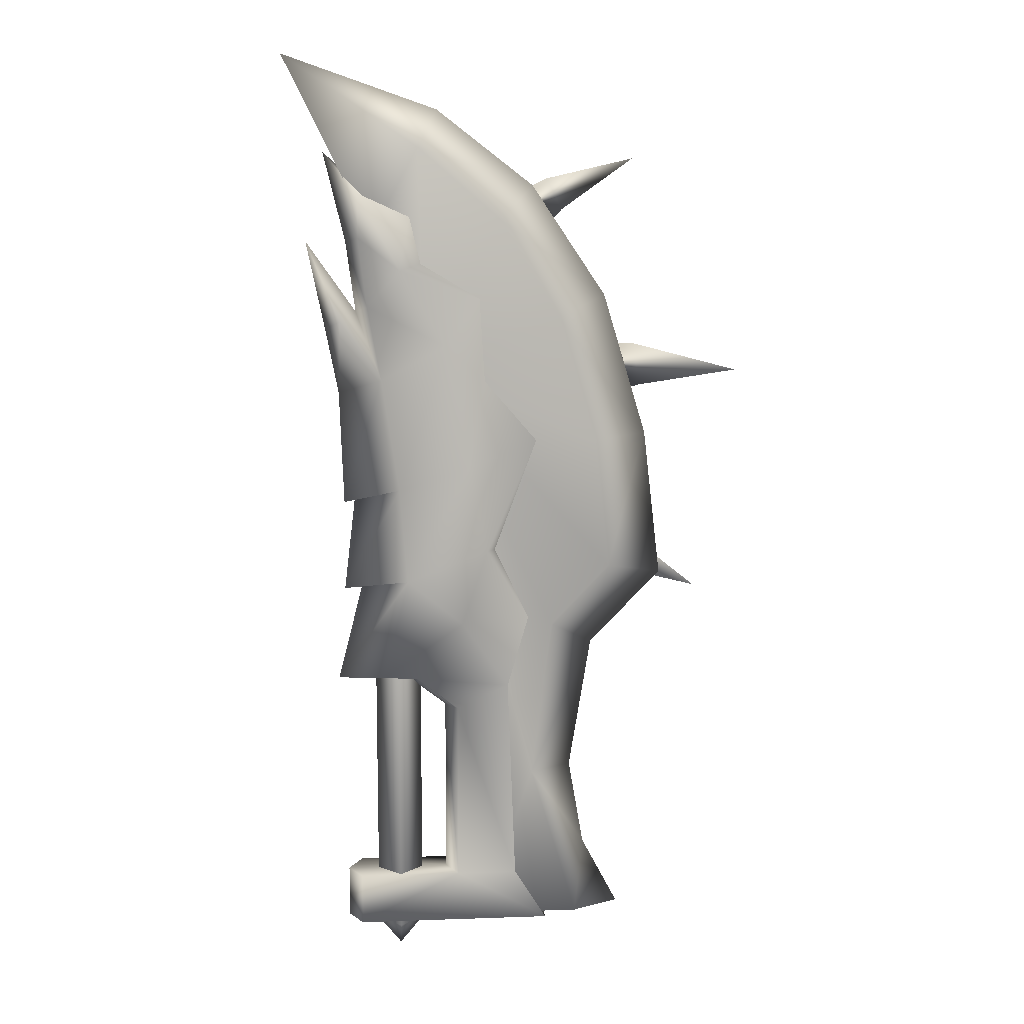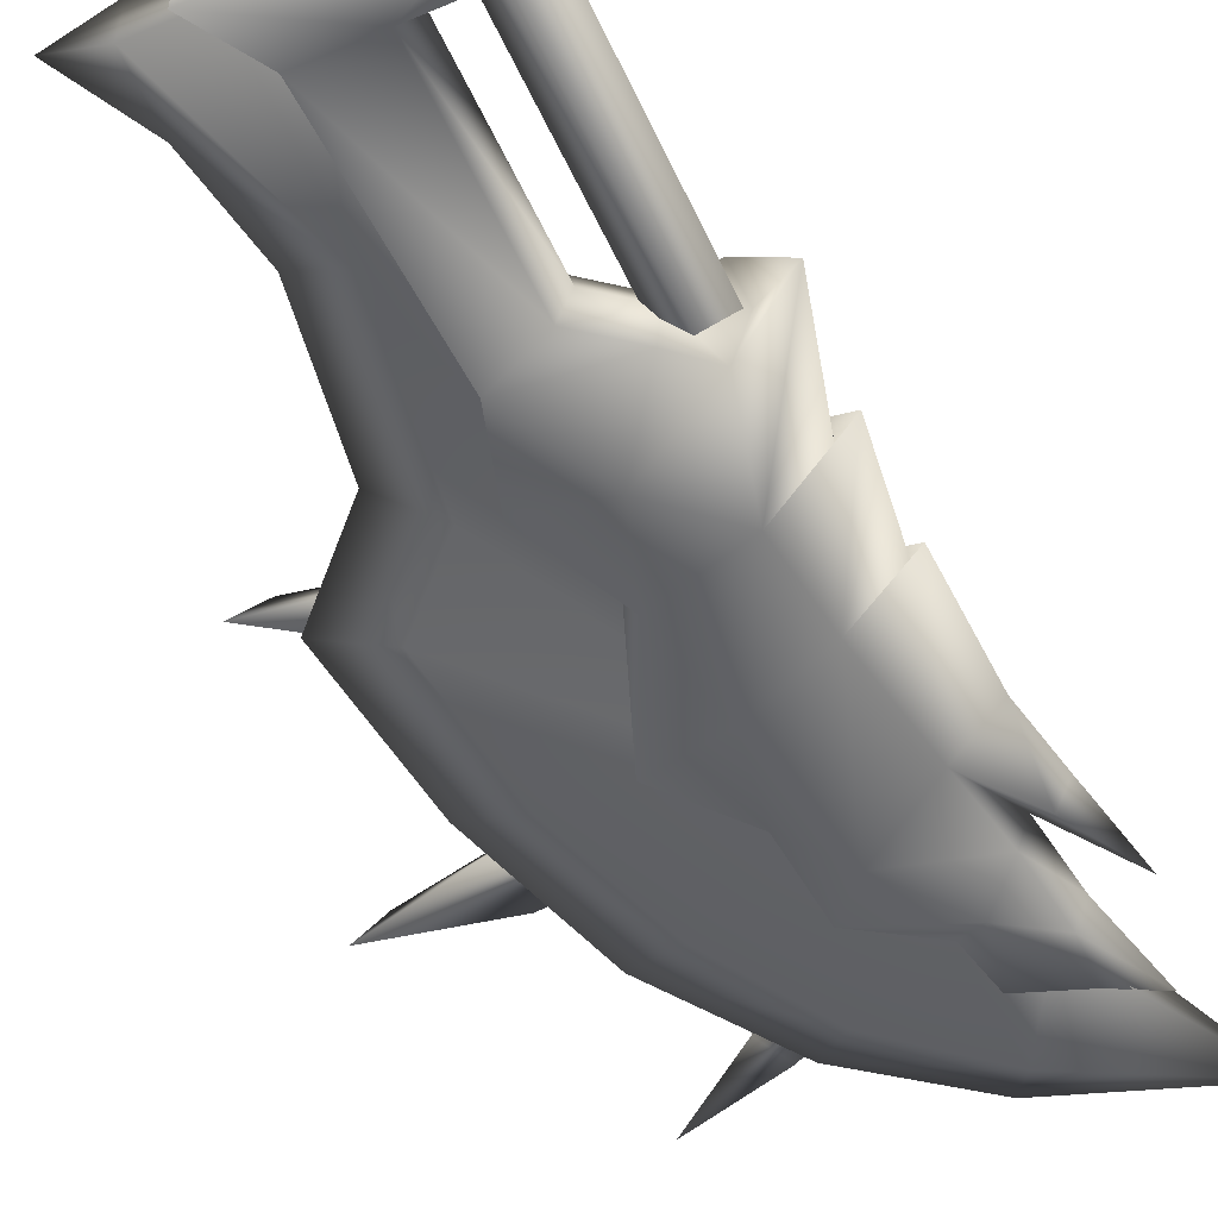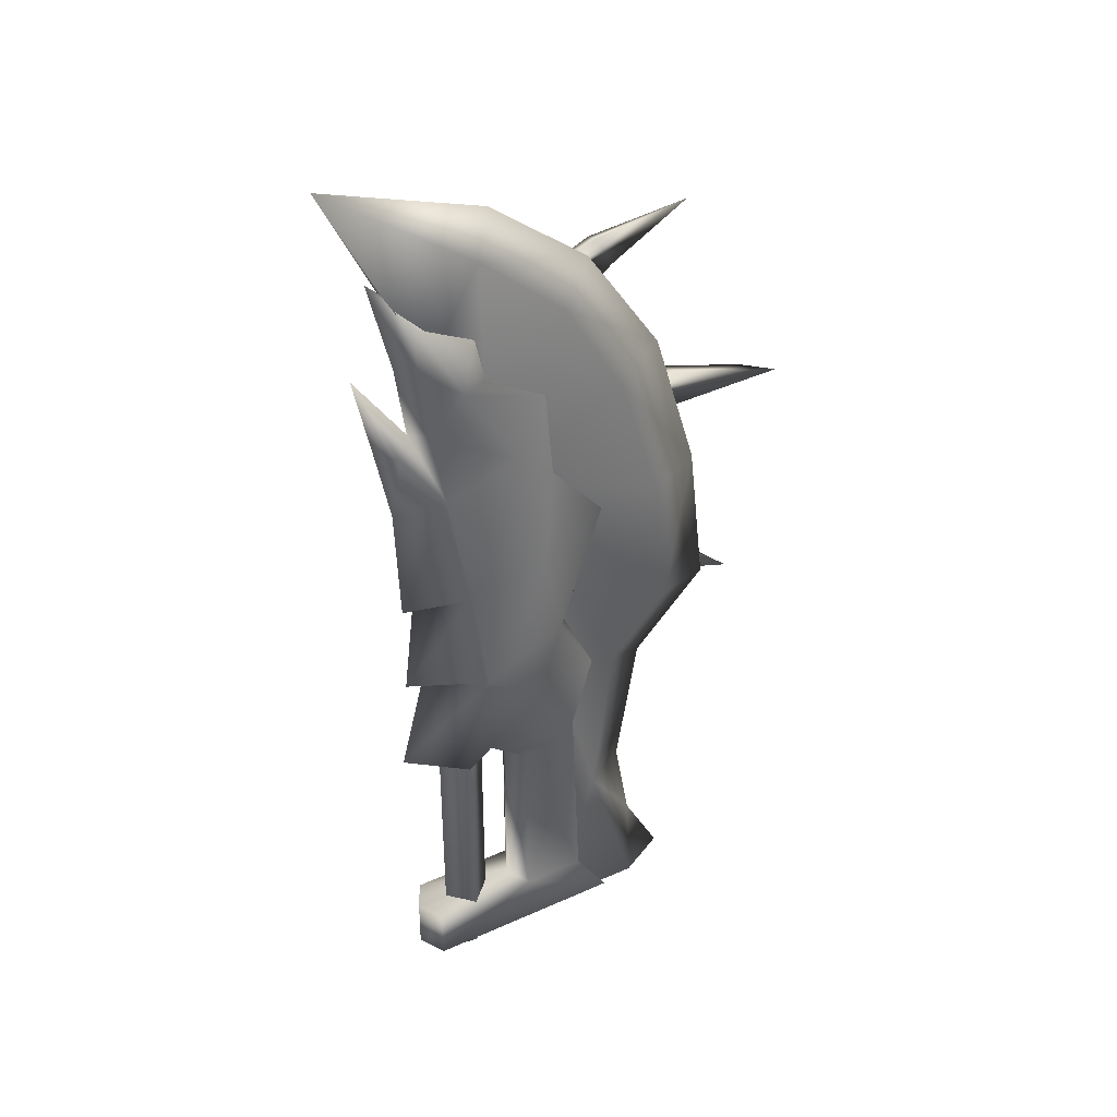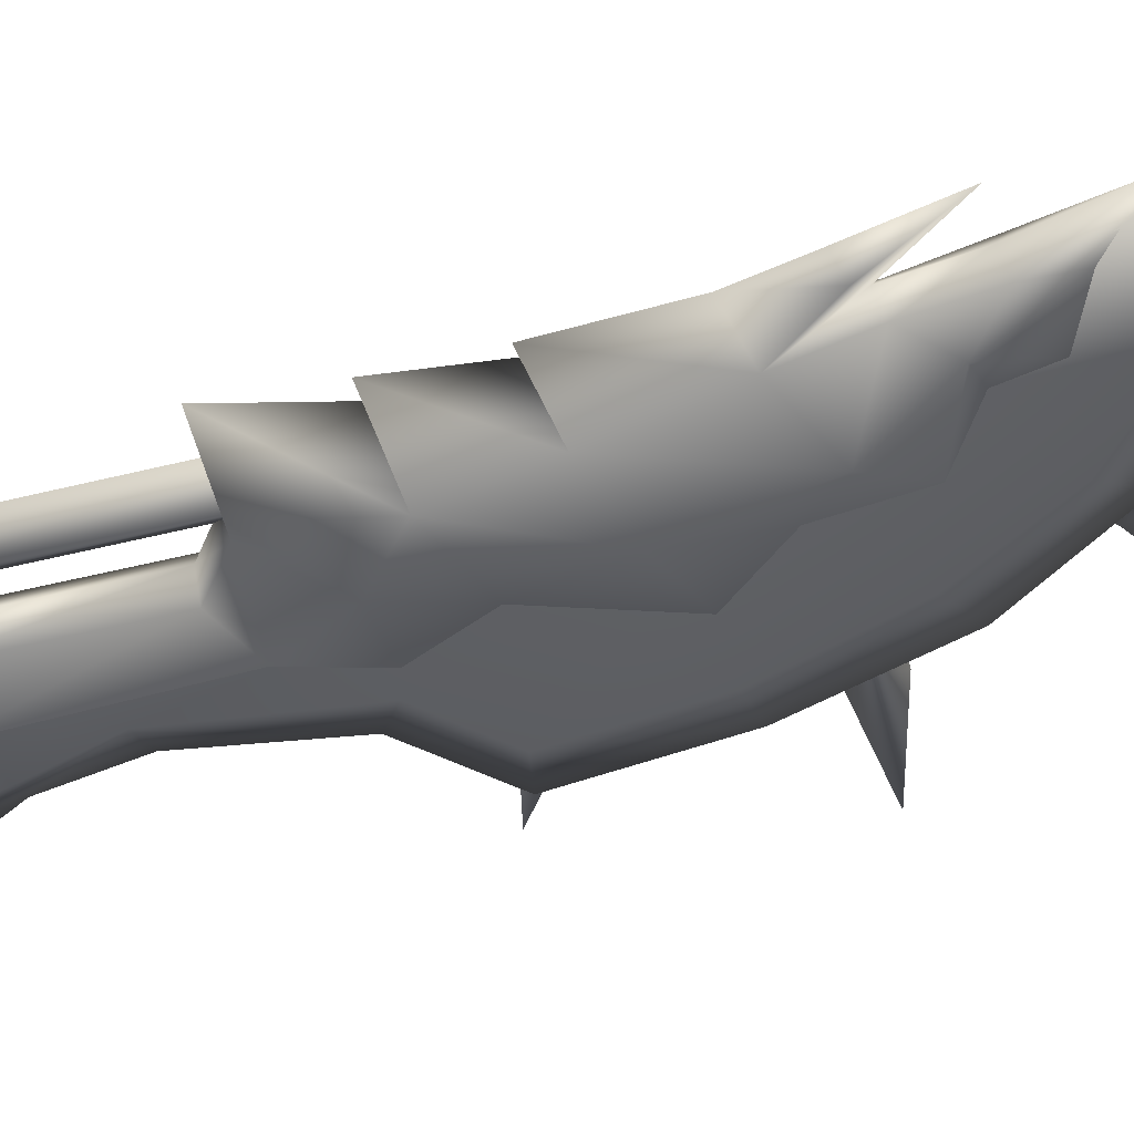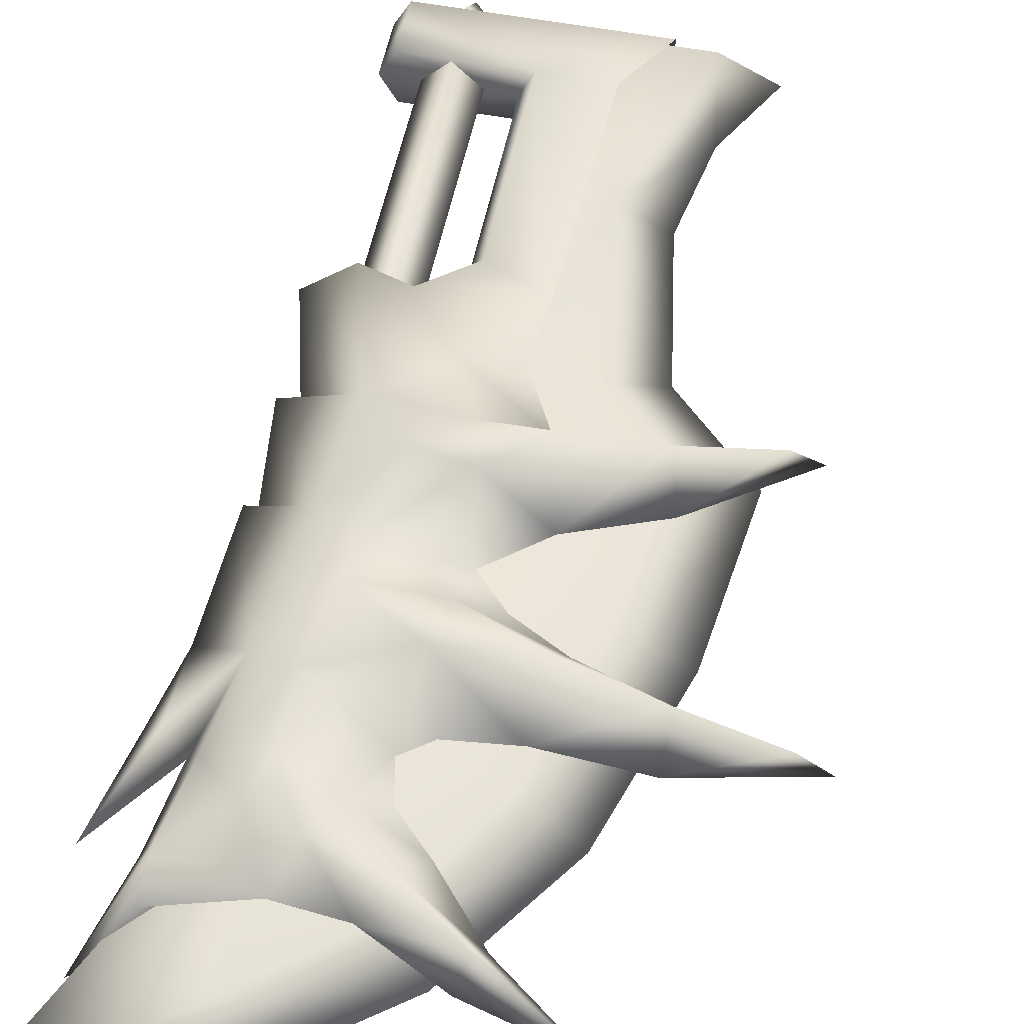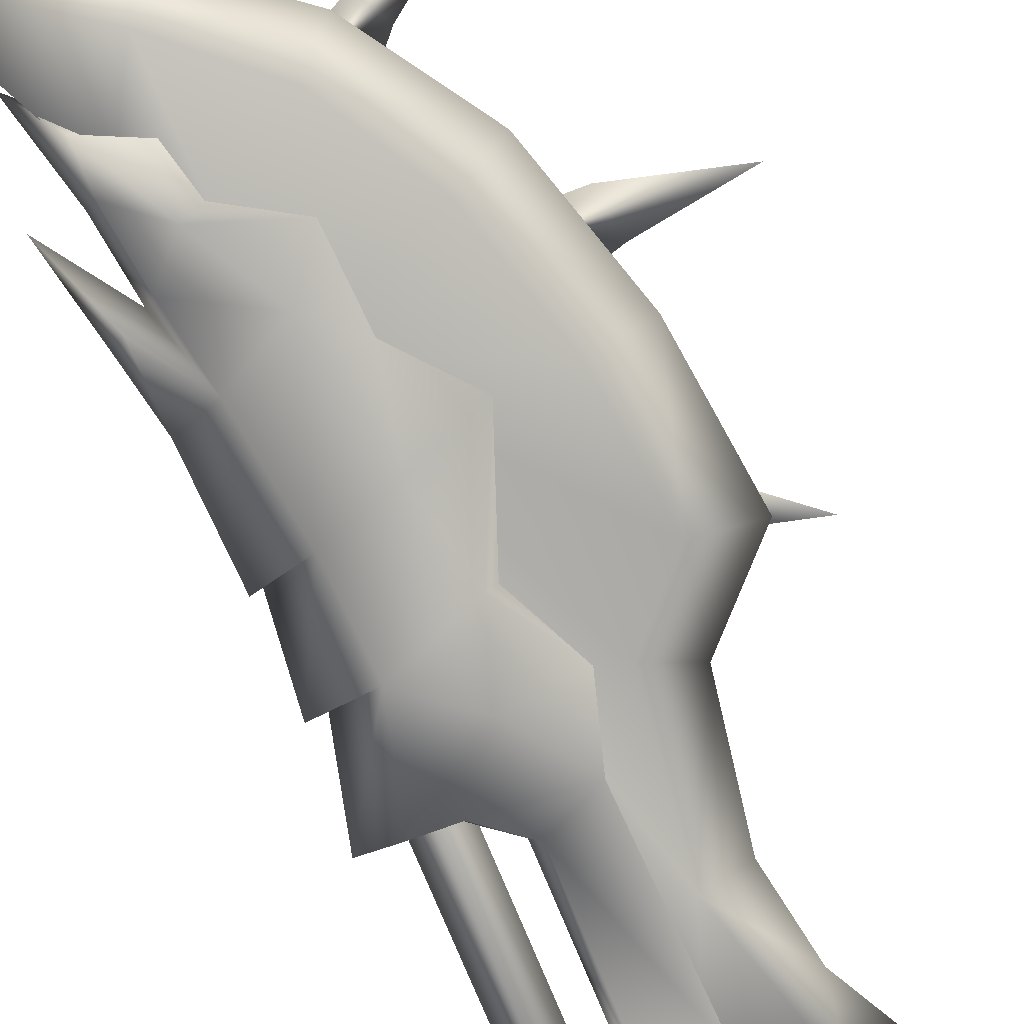
<metadata>
{"format":"obj","ext":"obj","renderer":"f3d","projection":"perspective","resolution":1024,"background":"white","views":[{"elev":10.9,"azim":-4.9,"up":"+Z"},{"elev":-53.7,"azim":-155.7,"up":"+Y"},{"elev":38.8,"azim":-29.4,"up":"+Z"},{"elev":-50.3,"azim":-74.7,"up":"+Y"},{"elev":53.2,"azim":11.5,"up":"+Y"},{"elev":-77.2,"azim":22.5,"up":"+Y"}]}
</metadata>
<code>
g mesh00
v 12.19 2.5 4.359
v 6.784 2.5 -11.38
v 1.244 2.5 47.43
v -7.237 0 24.19
v -1.535 -3.39 35.07
v -5.958 0 34.88
v -5.111 0 25.85
v -7.237 0 24.19
v -0.821 4.075 25.83
v 0.239 -2.6 14.84
v 4.376 -2.6 11.57
v 9.632 -2.6 13.95
v 0.3739 4.919 48.22
v -2.019 4.382 53.46
v 0.5099 4.913 54.59
v 15.01 2.009 52.41
v 18.71 2.5 39.83
v 10.42 -2.6 -6.771
v -8 0 14.5
v -5.111 0 25.85
v -0.821 4.075 25.83
v 0.6675 -2.009 69.63
v -4.077 -2.009 61.06
v 1.204 -2.5 47.46
v 3.503 4.174 59.25
v 5.025 4.174 56.28
v 25.92 0 25.4
v 20.2 2.5 26.68
v 24.19 0 40.34
v 0.8323 -2.574 58.09
v -1.259 -2.7 57.41
v 6.814 -2.345 54.5
v 16.45 0 4.359
v 17.98 0 -4.45
v -4.113 0 -12.57
v -1.804 2.348 -12.57
v -1.804 0 -15.44
v 18.71 -2.5 39.83
v 1.244 -2.5 47.43
v 20.2 -2.5 26.68
v -8.866 0 51.41
v -7.369 1.914 52.25
v -7.576 0 44.81
v -3.237 2.922 46.3
v 9.214 2.533 37.17
v 13.77 2.711 33.54
v 8.44 7.22 32.66
v -3.237 2.922 46.3
v -7.164 0 33.36
v -1.535 3.66 35.07
v 7.306 2.535 51.86
v 9.593 2.568 50.15
v 8.131 6.592 46.18
v 15.04 2.601 49.58
v 0.239 2.6 14.84
v 4.804 3.748 21.15
v 9.632 2.6 13.95
v -5.908 2.6 -6.771
v 3.166 0 -6.771
v 4.346 2.6 -6.771
v 29.85 1.378 23.55
v 21.01 2.458 30.53
v 19.64 2.69 25.88
v 13.77 2.711 33.54
v 12.07 2.602 25.86
v 33.75 0.6041 46.72
v 23.25 1.414 49.46
v 23.82 2.338 45.03
v 15.04 2.601 49.58
v 16.41 2.843 42.79
v 3.277 4.718 49.87
v 10.42 2.6 -6.771
v 13.68 2.6 -11.99
v 4.346 2.6 -6.771
v -5.939 2.6 -11.99
v -5.908 2.6 -6.771
v -10.69 0 60.26
v -7.369 -1.914 52.25
v -5.725 0 53.14
v -3.237 -2.343 46.3
v 0.5686 0 -12.57
v -1.804 -2.348 -12.57
v 6.784 -2.5 -11.38
v 6.784 2.5 -11.38
v 16.88 -2.5 -11.38
v 16.88 2.5 -11.38
v 21.66 0 -11.38
v 16.88 2.5 -11.38
v 21.66 0 -11.38
v -1.535 3.66 35.07
v 3.337 6.794 31.4
v -5.939 -2.6 -11.99
v -5.908 -2.6 -6.771
v -7.319 0 -11.99
v -7.289 0 -6.771
v -5.939 2.6 -11.99
v -5.908 2.6 -6.771
v -4.516 0 16.22
v -3.328 -5.323 15.82
v 12.19 -2.5 4.359
v 18.67 0 17.9
v 14.26 -2.5 20.48
v -0.821 -5.037 25.83
v 12.4 0 65.82
v 9.057 -2.009 62.39
v 19.85 0 54.7
v 15.01 -2.009 52.41
v 7.362 2.09 63.39
v 2.153 2.835 63.17
v -0.7993 0 61.6
v -5.382 2.462 65.09
v -8.818 0 69.19
v 27.46 3.907 24.75
v 19.64 2.69 25.88
v 20.29 7.07 28.33
v 12.07 2.602 25.86
v 12.89 8.88 30.07
v 7.671 7.22 28.88
v 5.625 3.506 37.54
v 8.978 6.595 42.49
v 11.95 2.688 40.2
v 16.41 2.843 42.79
v -8.818 0 69.19
v -5.439 -2.167 60.66
v -5.377 -2.318 65.09
v -0.2606 -2.799 62.76
v 8.978 6.595 42.49
v 15.7 8.055 46.23
v 16.41 2.843 42.79
v 23.57 6.145 47.28
v 23.82 2.338 45.03
v 31.21 2.696 46.86
v 7.671 7.22 28.88
v 12.07 2.602 25.86
v 9.055 2.601 19.9
v 5.025 4.174 56.28
v 3.503 4.174 59.25
v 9.164 5.127 61.01
v 7.362 2.09 63.39
v 14.75 4.135 64.95
v 13.98 1.222 66.48
v -1.535 -3.39 35.07
v -7.164 0 33.36
v -5.377 -2.318 65.09
v -0.2606 -2.799 62.76
v 0.8323 -2.574 58.09
v 22.63 0.355 68.49
v 13.98 1.222 66.48
v 15.56 1.297 63.36
v 7.362 2.09 63.39
v 11.12 2.238 58.4
v -4.077 -2.009 61.06
v -12.82 0 78.78
v -4.077 2.009 61.06
v -7.289 0 -6.771
v -5.908 -2.6 -6.771
v 4.346 -2.6 -6.771
v -5.908 -2.6 -6.771
v -5.939 -2.6 -11.99
v 4.346 -2.6 -6.771
v 13.68 -2.6 -11.99
v 10.42 -2.6 -6.771
v 13.68 2.6 -11.99
v 13.68 -2.6 -11.99
v -5.939 2.6 -11.99
v -5.939 -2.6 -11.99
v -7.319 0 -11.99
v 1.577 6.394 42.09
v 8.012 2.386 55.26
v 11.12 2.238 58.4
v -1.804 -2.644 16.32
v 0.5686 0 -12.57
v 0.5686 0 16.32
v -1.804 2.348 -12.57
v -1.804 2.644 16.32
v -4.113 0 -12.57
v -4.113 0 16.32
v -1.804 -2.348 -12.57
v 3.182 0 11.36
v -0.4367 0 14.16
v 4.376 2.6 11.57
v 0.239 2.6 14.84
v 9.632 2.6 13.95
v 2.86 4.814 36.34
v 0.239 -2.6 14.84
v -0.4367 0 14.16
v -3.328 5.323 15.82
v 6.784 -2.5 -11.38
v 16.88 -2.5 -11.38
v 9.057 2.009 62.39
v 1.204 2.5 47.46
v 0.6675 2.009 69.63
v -4.077 2.009 61.06
v -12.82 0 78.78
v 11.78 -2.6 21.27
v 8.29 -2.623 28.61
v 7.414 -4.127 28.71
v 12.58 -2.652 39.99
v 5.625 -4.348 37.54
v 7.287 -2.856 46.17
v 3.277 -4.134 49.87
v 8.44 7.22 32.66
v 13.77 2.711 33.54
v 21.01 2.458 30.53
v 29.85 1.378 23.55
v 8.131 6.592 46.18
v 15.04 2.601 49.58
v 23.25 1.414 49.46
v 33.75 0.6041 46.72
v 22.63 0.355 68.49
v 15.56 1.297 63.36
v 11.12 2.238 58.4
v 4.346 -2.6 -6.771
v 3.166 0 -6.771
v 4.346 2.6 -6.771
v 10.42 2.6 -6.771
v -4.586 -2.068 53.75
v -6.655 0 60.17
v -5.439 2.612 60.66
v -5.382 2.462 65.09
v 2.153 2.835 63.17
v 4.804 -4.557 21.15
v 9.632 -2.6 13.95
v 14.26 2.5 20.48
v 2.693 0 73.35
v -0.9456 3.563 57.44
v -4.586 2.068 53.75
v 7.362 2.09 63.39
f 1 2 3
f 4 5 6
f 7 8 9
f 10 11 12
f 13 14 15
f 3 16 17
f 11 18 12
f 19 20 21
f 22 23 24
f 15 25 26
f 27 28 29
f 30 31 32
f 33 34 1
f 35 36 37
f 38 39 40
f 41 42 43
f 43 42 44
f 45 46 47
f 43 48 49
f 49 48 50
f 51 52 53
f 53 52 54
f 55 56 57
f 58 59 60
f 61 62 63
f 63 62 64
f 63 64 65
f 66 67 68
f 68 67 69
f 68 69 70
f 13 15 71
f 71 15 26
f 72 73 74
f 74 73 75
f 74 75 76
f 77 78 79
f 79 78 80
f 36 81 37
f 37 81 82
f 37 82 35
f 83 84 85
f 85 84 86
f 85 86 87
f 2 1 88
f 88 1 34
f 88 34 89
f 21 90 91
f 92 93 94
f 94 93 95
f 94 95 96
f 96 95 97
f 98 99 19
f 100 101 102
f 5 4 103
f 8 7 103
f 104 105 106
f 106 105 107
f 106 107 29
f 108 109 110
f 110 109 111
f 110 111 112
f 113 114 115
f 115 114 116
f 115 116 117
f 117 116 118
f 22 24 39
f 47 119 45
f 45 119 120
f 45 120 121
f 121 120 122
f 123 124 125
f 125 124 31
f 125 31 126
f 126 31 30
f 127 128 129
f 129 128 130
f 129 130 131
f 131 130 132
f 133 134 56
f 56 134 135
f 56 135 57
f 136 137 138
f 138 137 139
f 138 139 140
f 140 139 141
f 142 143 6
f 6 143 50
f 6 50 4
f 4 50 9
f 112 144 110
f 110 144 145
f 110 145 146
f 147 148 149
f 149 148 150
f 149 150 151
f 152 153 154
f 58 155 59
f 59 155 156
f 59 156 157
f 158 159 160
f 160 159 161
f 160 161 162
f 163 164 165
f 165 164 166
f 165 166 167
f 168 13 53
f 53 13 71
f 53 71 51
f 51 71 26
f 51 26 169
f 169 26 170
f 171 172 173
f 173 172 174
f 173 174 175
f 175 174 176
f 175 176 177
f 177 176 178
f 177 178 171
f 171 178 172
f 11 10 179
f 179 10 180
f 179 180 181
f 181 180 182
f 181 182 183
f 14 13 44
f 44 13 168
f 44 168 90
f 90 168 184
f 90 184 91
f 185 99 186
f 186 99 98
f 186 98 187
f 187 98 19
f 187 19 21
f 101 40 102
f 102 40 39
f 102 39 100
f 100 39 188
f 100 188 189
f 16 3 190
f 190 3 191
f 190 191 192
f 192 191 193
f 192 193 194
f 195 196 197
f 197 196 198
f 197 198 199
f 199 198 200
f 199 200 201
f 118 202 117
f 117 202 203
f 117 203 115
f 115 203 204
f 115 204 113
f 113 204 205
f 113 205 114
f 127 206 128
f 128 206 207
f 128 207 130
f 130 207 208
f 130 208 132
f 132 208 209
f 132 209 131
f 141 210 140
f 140 210 211
f 140 211 138
f 138 211 212
f 138 212 136
f 18 11 213
f 213 11 179
f 213 179 214
f 214 179 181
f 214 181 215
f 215 181 183
f 215 183 216
f 200 32 201
f 201 32 31
f 201 31 217
f 217 31 124
f 217 124 218
f 218 124 123
f 218 123 219
f 219 123 220
f 219 220 221
f 20 19 103
f 103 19 99
f 103 99 222
f 222 99 185
f 222 185 223
f 224 28 101
f 101 28 27
f 101 27 40
f 40 27 29
f 40 29 38
f 38 29 107
f 38 107 39
f 39 107 105
f 39 105 22
f 22 105 104
f 22 104 225
f 53 120 168
f 168 120 119
f 168 119 184
f 184 119 47
f 184 47 91
f 91 47 133
f 91 133 21
f 21 133 56
f 21 56 187
f 187 56 55
f 187 55 186
f 23 22 194
f 194 22 225
f 194 225 192
f 192 225 104
f 192 104 190
f 190 104 106
f 190 106 16
f 16 106 29
f 16 29 17
f 17 29 28
f 17 28 3
f 3 28 224
f 3 224 1
f 1 224 101
f 1 101 33
f 33 101 100
f 33 100 34
f 34 100 189
f 34 189 89
f 25 15 226
f 226 15 14
f 226 14 227
f 227 14 44
f 227 44 79
f 79 44 42
f 79 42 77
f 77 42 41
f 77 41 78
f 78 41 43
f 78 43 80
f 80 43 49
f 80 49 5
f 223 195 222
f 222 195 197
f 222 197 103
f 103 197 199
f 103 199 5
f 5 199 201
f 5 201 80
f 80 201 217
f 80 217 79
f 79 217 218
f 79 218 227
f 227 218 219
f 227 219 226
f 226 219 221
f 226 221 25
f 25 221 228
g mesh01

</code>
